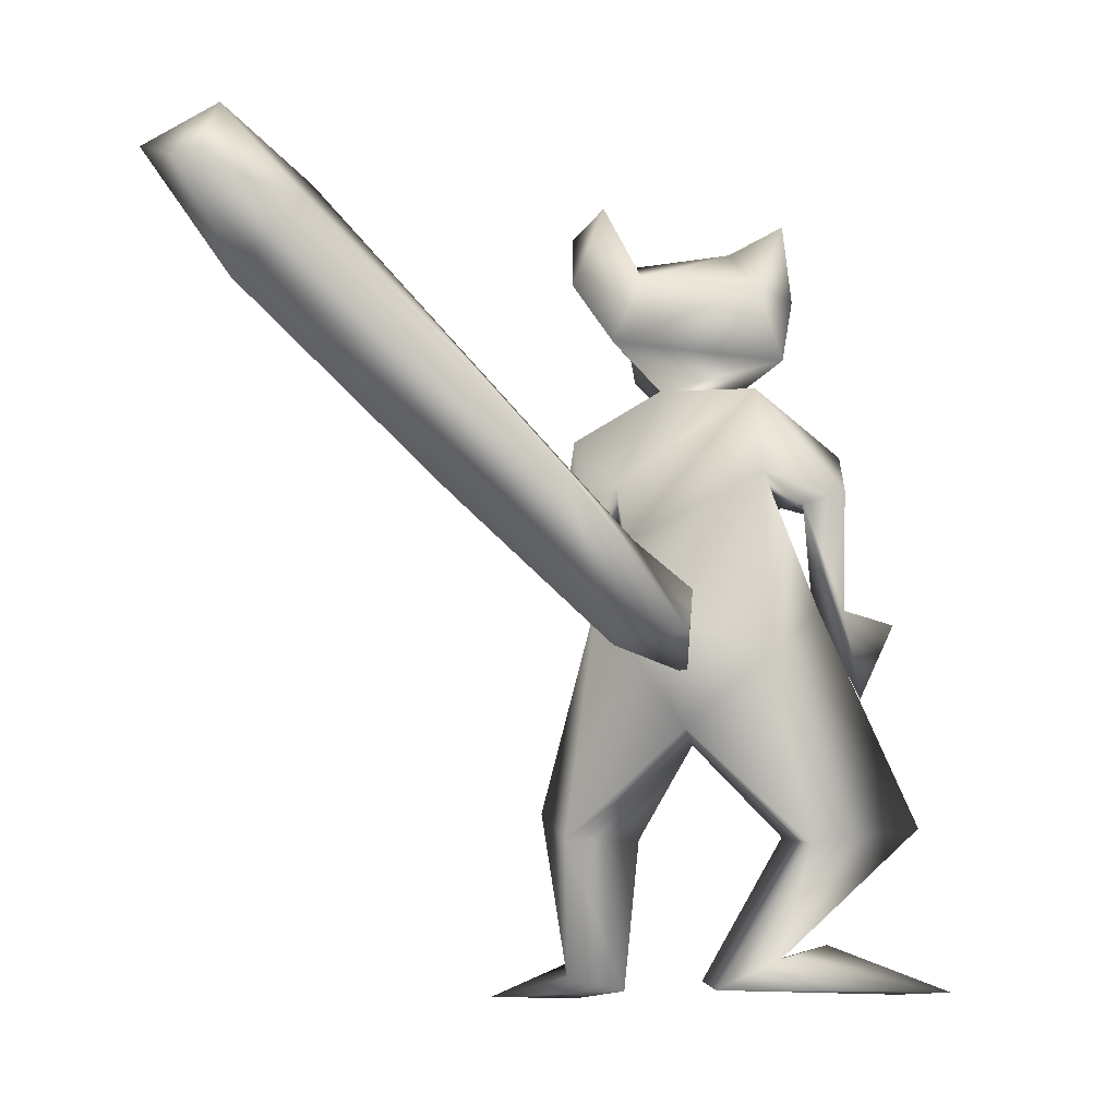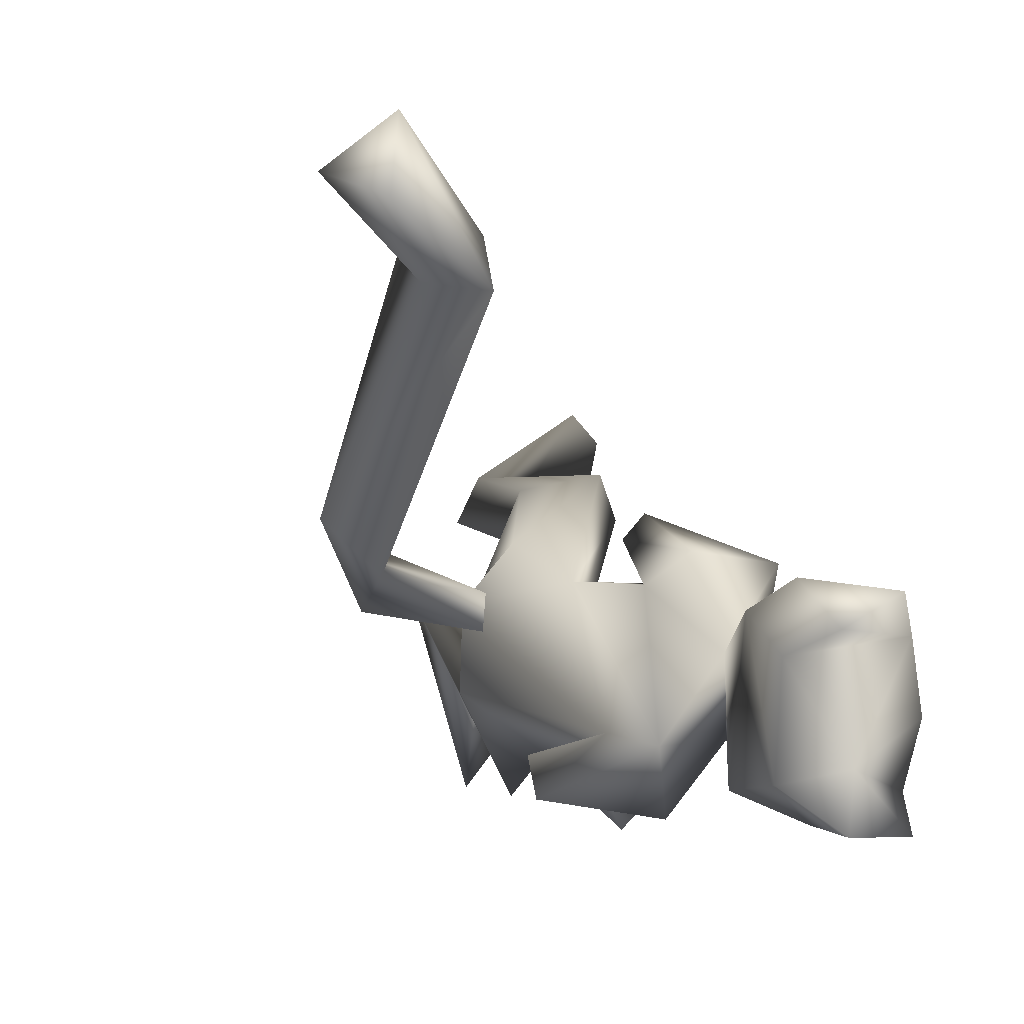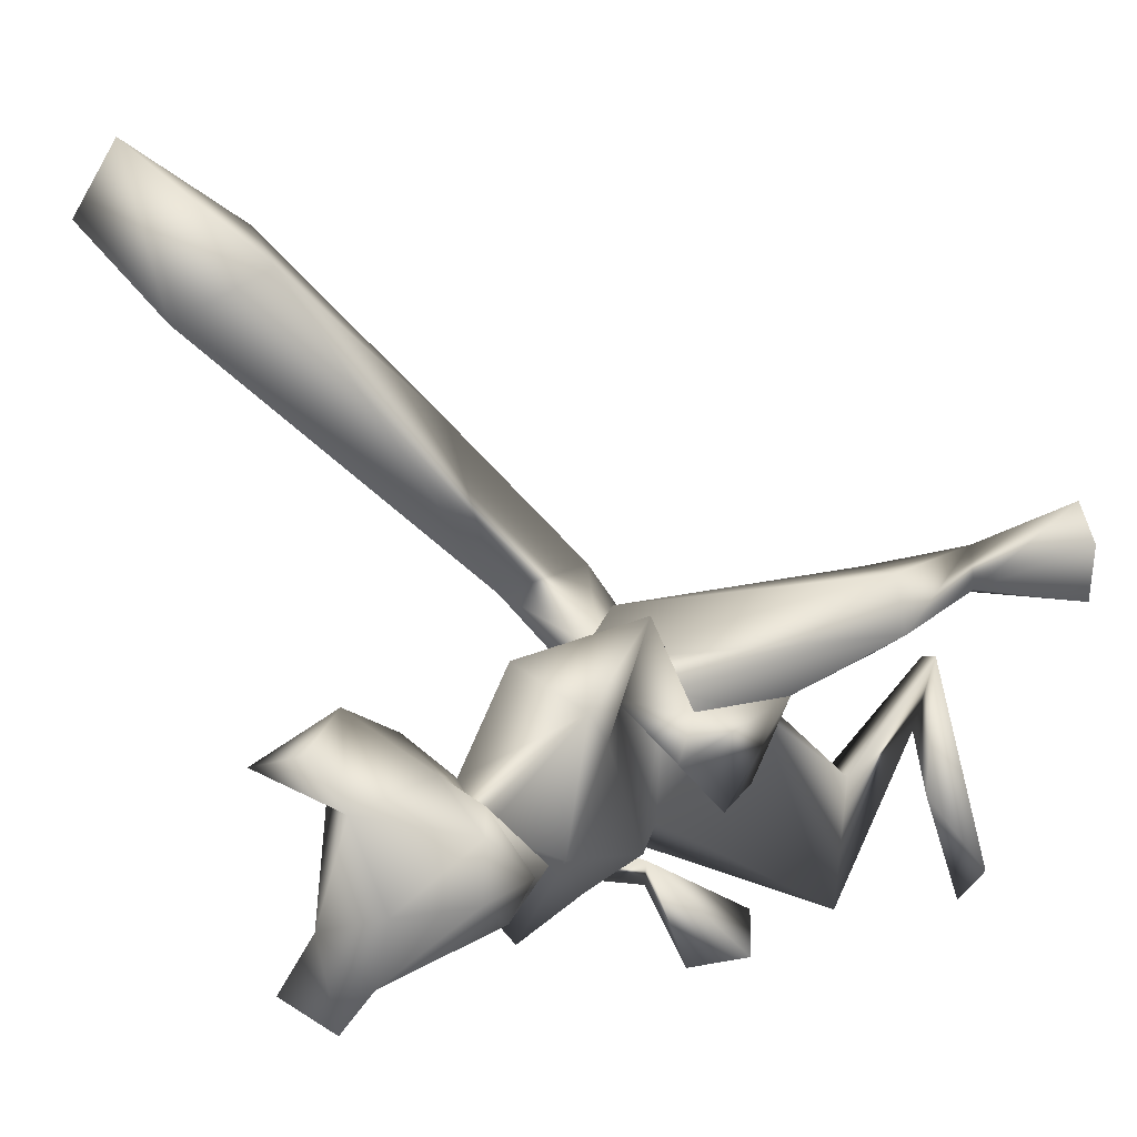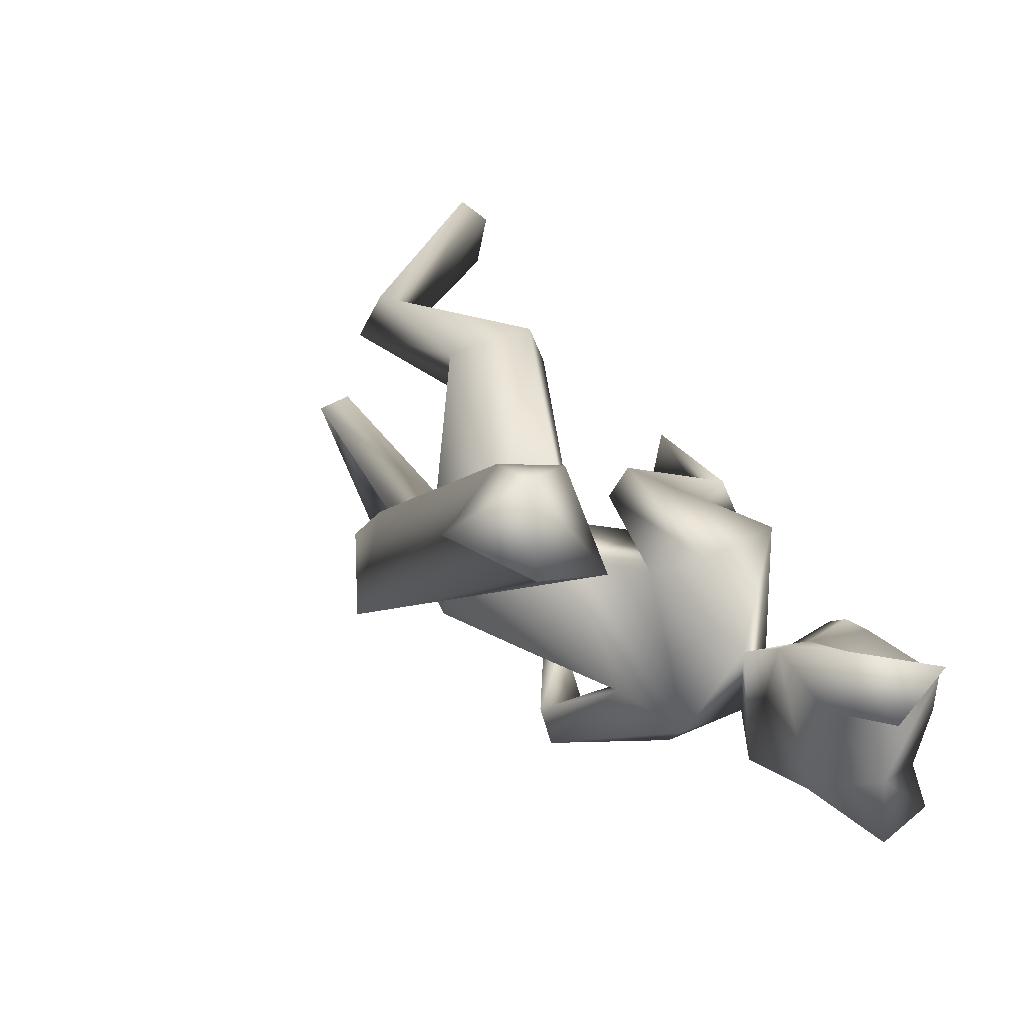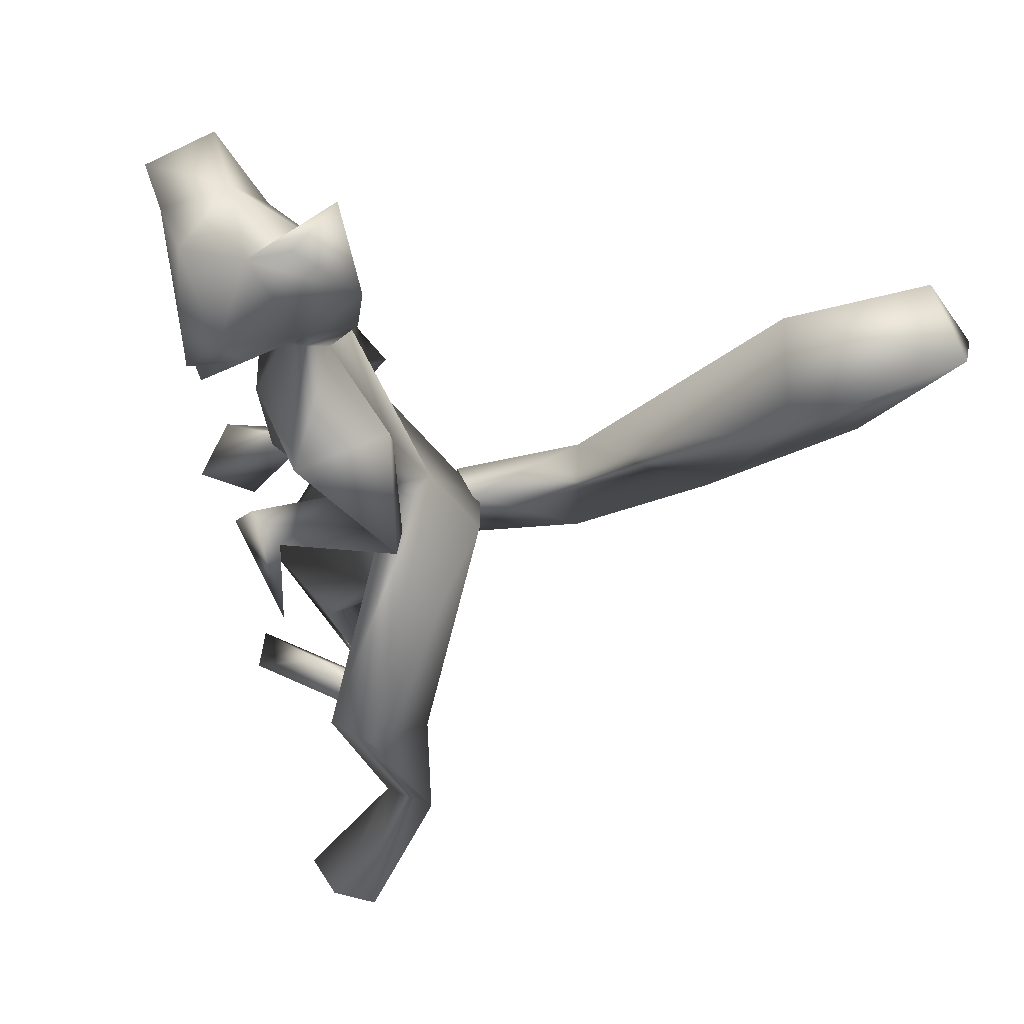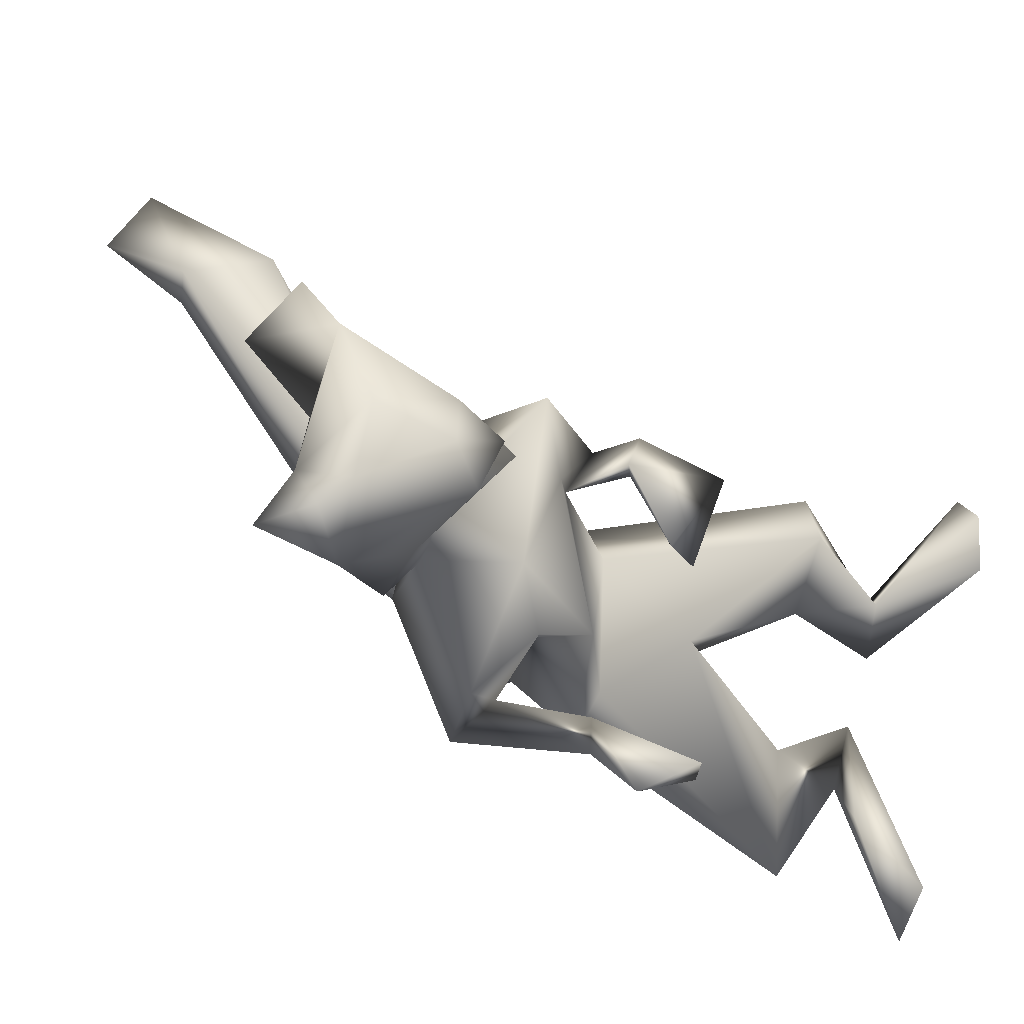
<metadata>
{"format":"obj","ext":"obj","renderer":"f3d","projection":"perspective","resolution":1024,"background":"white","views":[{"elev":-11.5,"azim":86.0,"up":"+Y"},{"elev":7.8,"azim":159.7,"up":"+Z"},{"elev":16.2,"azim":-123.9,"up":"+Z"},{"elev":42.2,"azim":143.9,"up":"+Z"},{"elev":39.5,"azim":-36.7,"up":"+Y"},{"elev":-32.1,"azim":-127.2,"up":"+Z"}]}
</metadata>
<code>
o Lemur_LemurMeshData
v 5.474 19.92 3.093
v 11.44 16.64 5.684
v 11.9 17.24 2.004
v 4.589 16.33 1.239
v 12.11 21.72 4.71
v 14.08 23.54 13.79
v 10.89 34.66 23.11
v 14.3 34.06 24.54
v 16.71 39.73 28.89
v 19.98 37.92 26.13
v 15.13 37.97 21.06
v 16.22 24.3 8.365
v 5.946 20.51 1.082
v 1.92 23.83 4.157
v 4.064 20.17 5.87
v -2.237 30.23 6.543
v -1.421 22.79 6.147
v -8.411 18.87 4.464
v -8.822 25.51 2.587
v -7.558 24.38 2.963
v -8.425 24.4 4.755
v -6.733 19.73 -0.1527
v -8.145 22.39 -0.595
v -2.748 22.76 7.535
v -7.613 29.55 5.474
v -5.38 26.97 2.912
v -9.525 32.93 -0.2949
v -5.069 29.06 -2.478
v 4.097 13.57 1.294
v -0.1661 14.18 0.4088
v -5.326 10.05 8.131
v 1.575 13.01 0.6383
v -0.8401 8.251 7.153
v -6.319 10.14 5.311
v -0.6936 1.063 7.08
v 0.4465 0.3075 4.185
v -2.249 8.378 3.107
v -2.748 2.526 5.451
v -8.52 0.2225 5.843
v -7.45 0.216 10.79
v -2.663 39.96 2.706
v -3.517 39.69 6.536
v -8.535 42.23 3.747
v -7.306 43.6 6.255
v -5.468 42.3 -2.619
v -9.838 41.12 -0.6539
v -2.502 36.14 4.356
v -3.584 44.28 4.75
v -10.26 34.13 -0.3304
v -9.172 34.81 -2.717
v -0.7326 20.53 2.862
v 0.3528 20.06 -4.334
v 6.586 19.02 2.48
v -3.524 23.61 -3.91
v -9.042 0.4699 8.935
v -3.306 25.05 3.943
v -0.6449 27.63 4.392
v -4.632 33.12 -0.2761
v -2.687 33.36 1.699
v -8.277 35.31 2.531
v -5.088 35.78 3.098
v -9.361 36.06 1.651
v 12.16 39.59 20.71
v 17.74 41.7 25.05
v 0.7748 20.43 -7.755
v -2.171 16.09 -9.043
v -1.243 29.34 -8.005
v 2.179 25.32 -5.673
v 5.104 25.33 -4.866
v 0.0822 20.86 -6.107
v -2.542 20.26 -11.02
v -5.163 18.33 -9.934
v 4.901 26.12 -7.141
v -2.17 35.12 -5.118
v -0.03074 8.876 -11.58
v 2.762 7.765 -5.367
v 0.6532 32.72 -3.111
v 2.28 20.14 -6.065
v 3.528 0.2645 -0.2046
v 2.263 1.872 -3.747
v -0.215 8.384 -4.287
v 1.869 0.7868 0.3022
v 0.01136 2.743 -6.551
v -2.114 0.2441 -10.69
v -2.585 39.49 -3.865
v -4.631 39.28 -6.104
v -8.765 41.24 -4.3
v -4.388 34.9 -3.604
v -4.5 43.73 -5.601
v -8.45 42.89 -6.12
v -9.972 36.63 -1.149
v 1.572 27.87 -3.359
v 6.199 17.37 -2.932
v -3.595 27.03 -5.054
v -2.796 33.47 -2.884
v -0.09871 0.3036 -13.07
f 2 4 3
f 2 1 4
f 37 36 38
f 31 35 33
f 34 37 38
f 74 47 59
f 48 42 41
f 48 44 42
f 49 50 60
f 33 29 15
f 56 14 57
f 54 51 56
f 52 30 51
f 22 18 23
f 46 62 43
f 91 49 62
f 61 58 59
f 57 59 16
f 25 24 16
f 21 20 24
f 35 40 36
f 32 33 37
f 30 34 51
f 43 48 41
f 40 55 39
f 12 8 6
f 61 47 42
f 14 53 92
f 18 21 19
f 2 5 1
f 7 8 9
f 38 39 55
f 35 38 40
f 9 10 64
f 5 13 1
f 92 93 78
f 69 66 65
f 67 77 73
f 65 66 71
f 70 72 66
f 75 81 30
f 92 77 14
f 82 81 80
f 80 83 82
f 96 80 79
f 76 80 75
f 80 81 75
f 91 46 87
f 28 67 94
f 78 75 52
f 53 29 93
f 14 77 57
f 54 28 94
f 67 28 95
f 90 87 45
f 50 49 91
f 85 45 41
f 88 95 58
f 73 68 67
f 92 94 69
f 73 65 68
f 69 65 73
f 83 84 82
f 84 79 82
f 50 86 88
f 74 95 88
f 86 87 90
f 85 74 86
f 78 52 54
f 58 27 88
f 93 75 78
f 76 75 93
f 70 66 69
f 5 12 3
f 9 64 63
f 63 64 11
f 80 96 83
f 5 2 6
f 12 11 8
f 16 24 17
f 23 19 20 22
f 34 31 14 51
f 24 20 17
f 20 56 17
f 19 23 18
f 21 18 20
f 32 37 30
f 30 37 34
f 33 35 36
f 46 91 62
f 26 25 28
f 35 31 34 38
f 54 56 26 28
f 37 33 36
f 56 51 14
f 32 29 33
f 15 14 31
f 53 15 29
f 27 58 61 60
f 58 28 25
f 61 42 43 62
f 77 59 57
f 60 62 49
f 45 46 43
f 62 60 61
f 21 24 56 19
f 58 25 59
f 25 16 59
f 16 17 57
f 47 74 85 41
f 56 20 19
f 38 36 39
f 36 40 39
f 43 44 48
f 41 45 43
f 44 43 42
f 47 61 59
f 5 6 7
f 6 8 7
f 12 6 2 3
f 41 42 47
f 14 15 53
f 51 54 52
f 20 18 22
f 27 60 50
f 17 56 57
f 33 15 31
f 13 5 3 4
f 8 11 10
f 9 8 10
f 40 38 55
f 95 59 77 67
f 7 9 63
f 94 67 68
f 69 94 68
f 65 71 70
f 70 71 72
f 30 81 32
f 89 85 86
f 24 25 26 56
f 81 79 76
f 81 82 79
f 92 78 54
f 76 29 32
f 93 29 76
f 85 89 45
f 92 54 94
f 73 77 92 69
f 45 87 46
f 86 50 87
f 58 95 28
f 12 5 63 11
f 69 68 70
f 68 65 70
f 32 81 76
f 52 75 30
f 89 86 90
f 89 90 45
f 59 95 74
f 7 63 5
f 86 74 88
f 92 53 93
f 71 66 72
f 88 27 50
f 91 87 50
f 76 79 80
f 11 64 10
f 83 96 84
f 84 96 79

</code>
